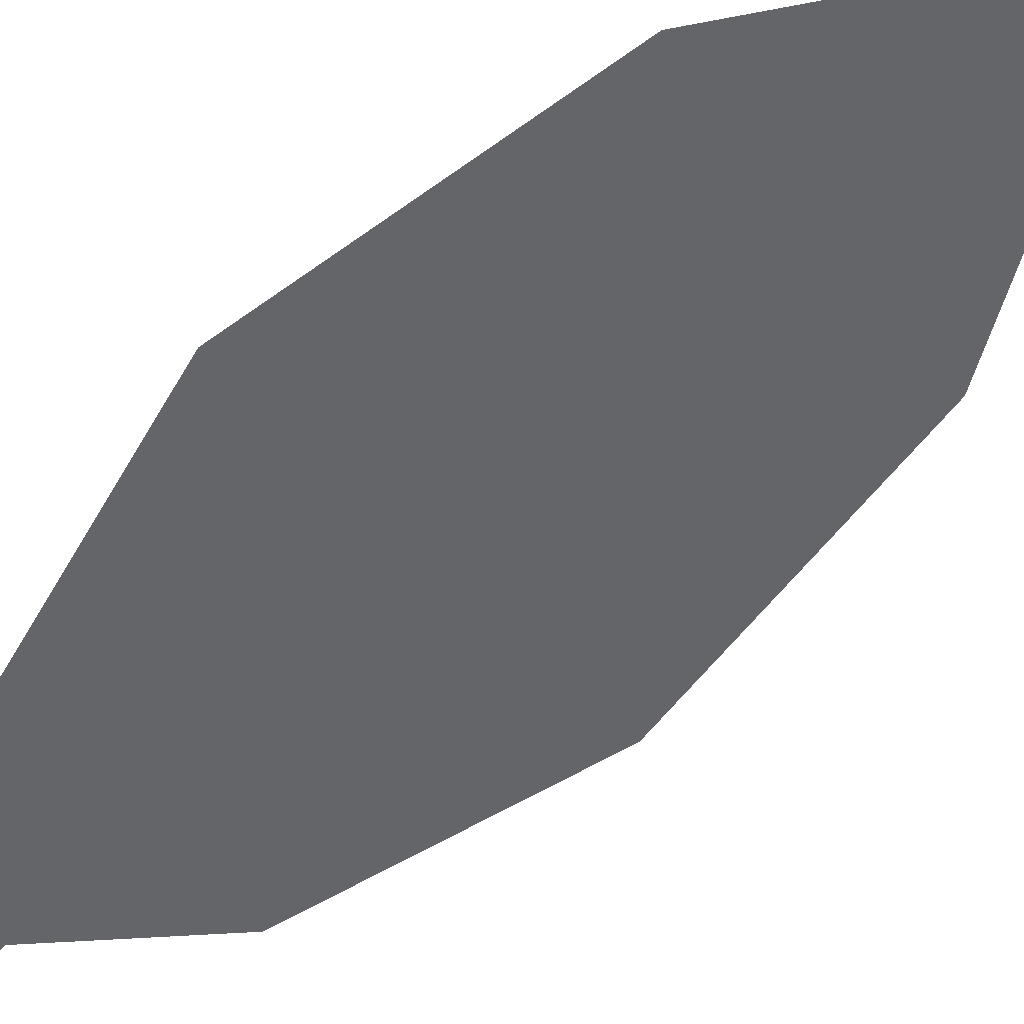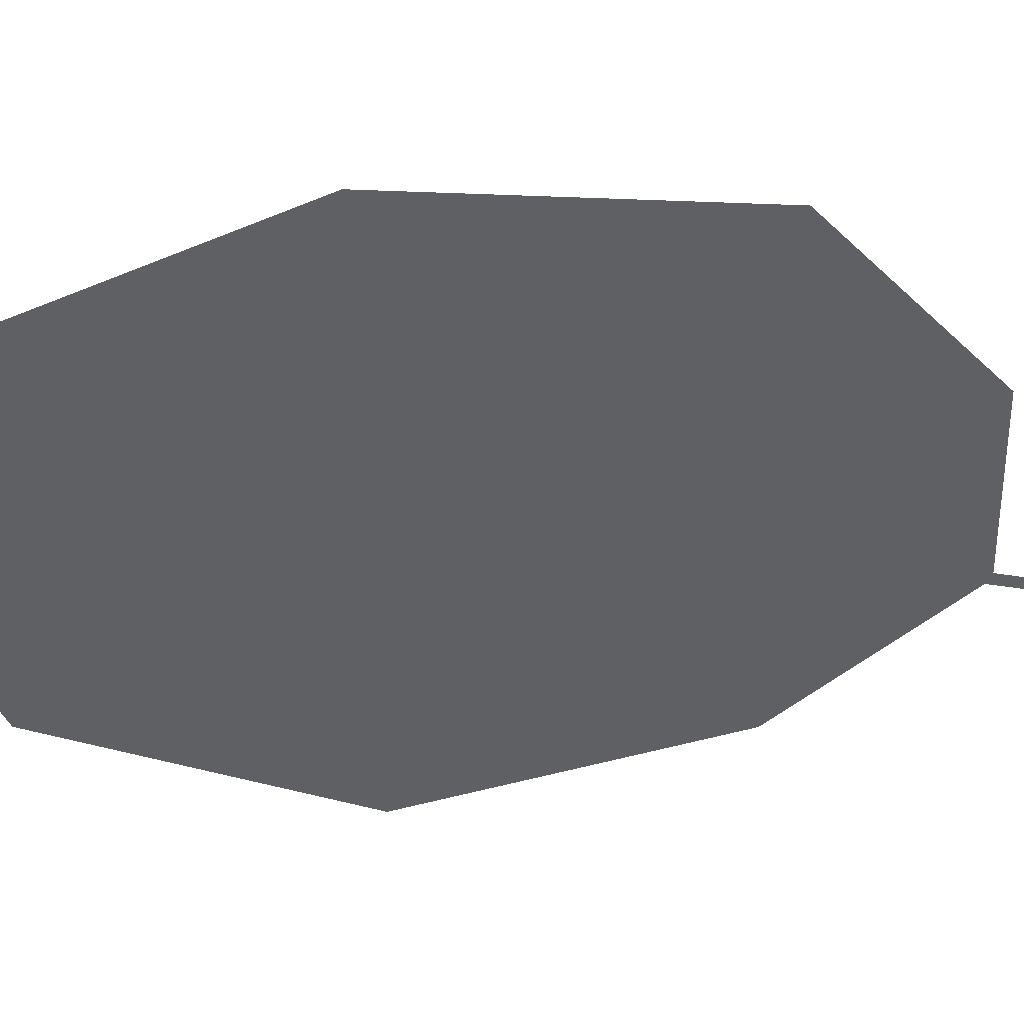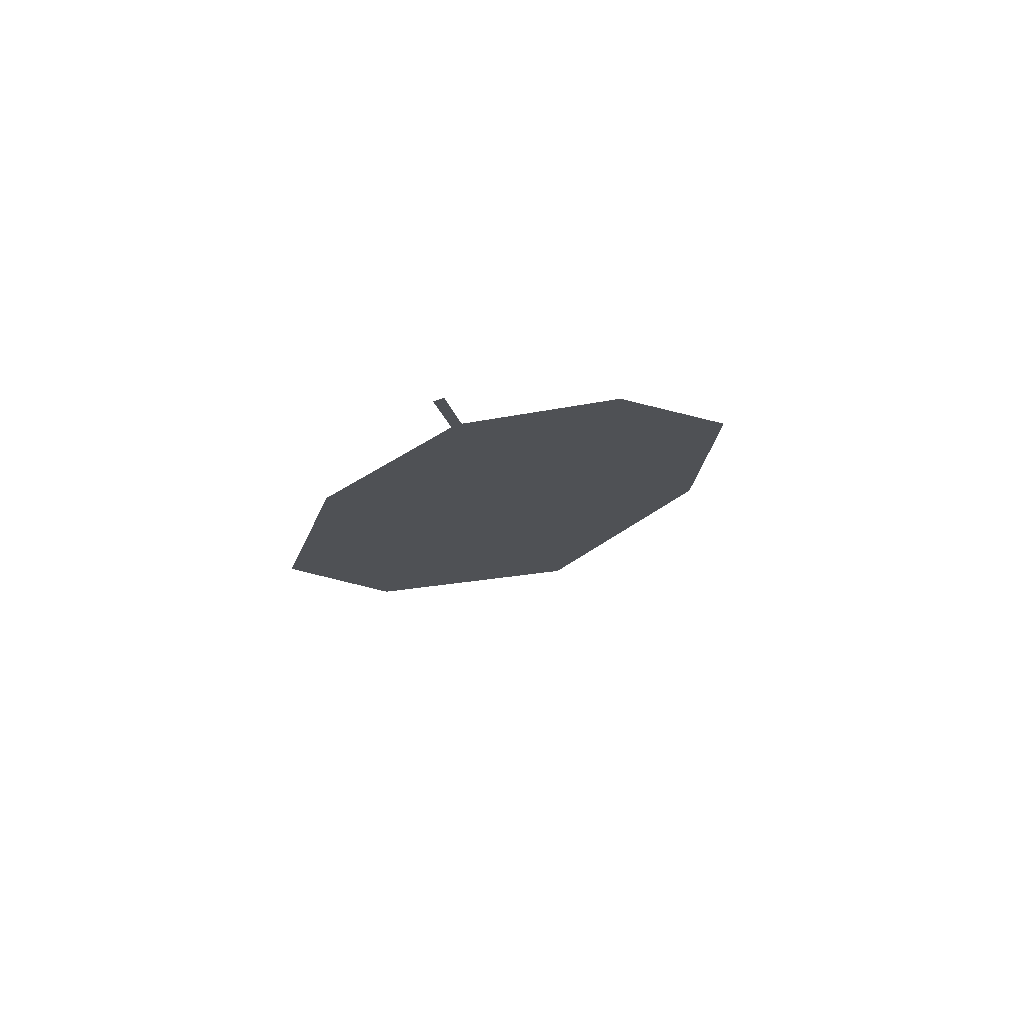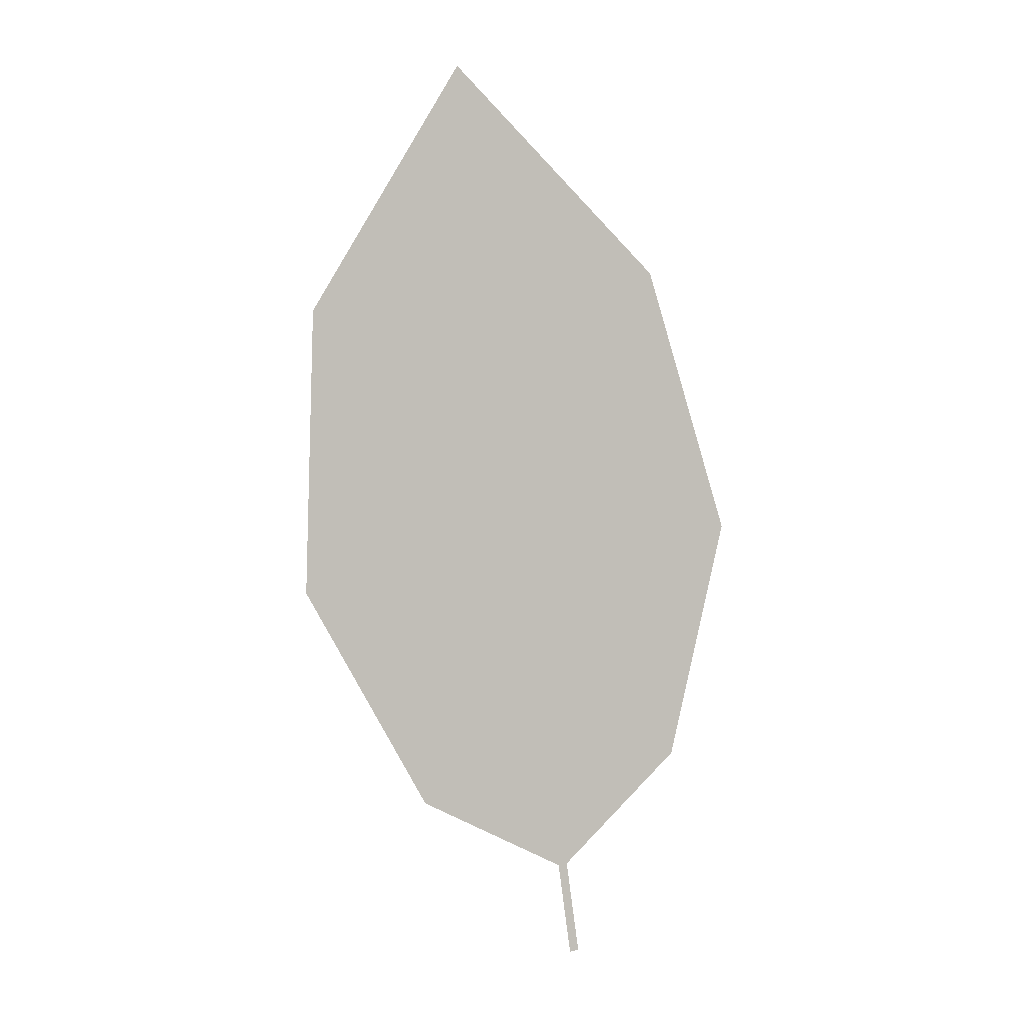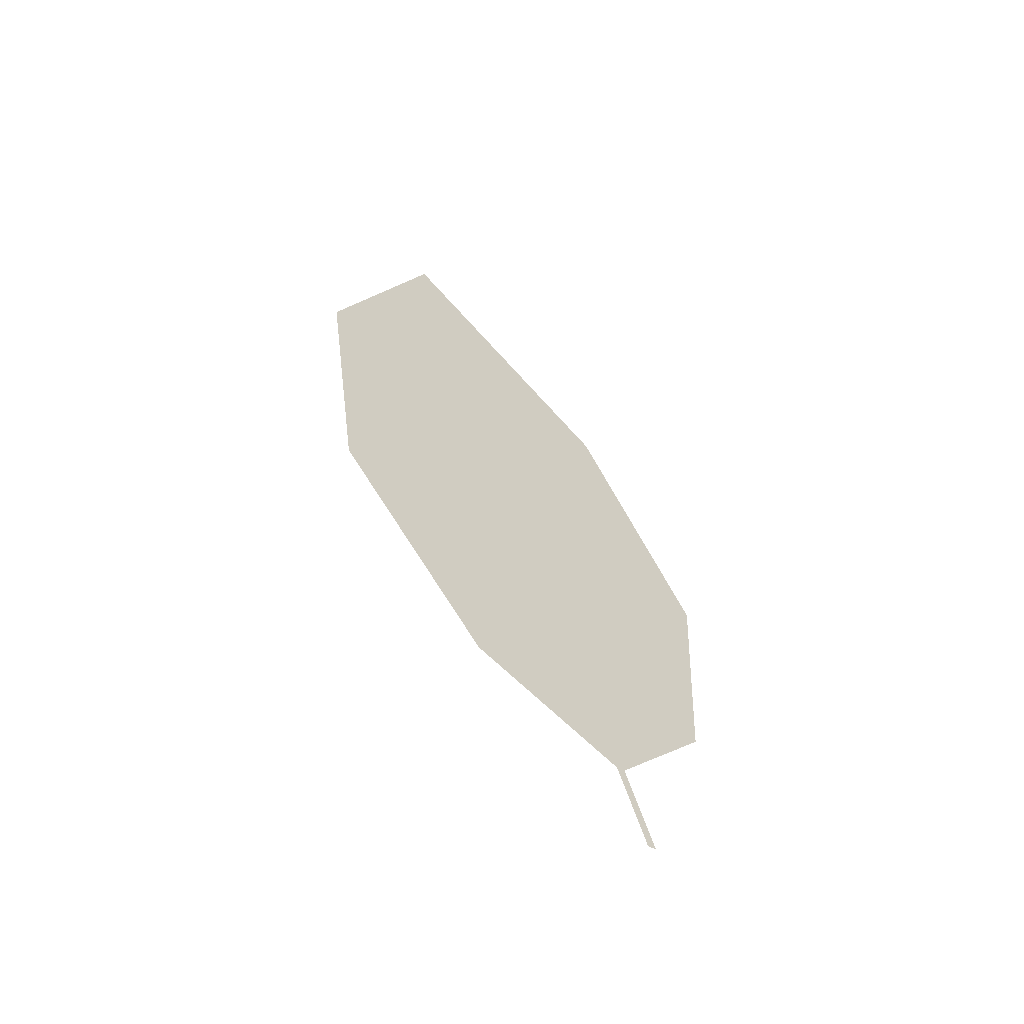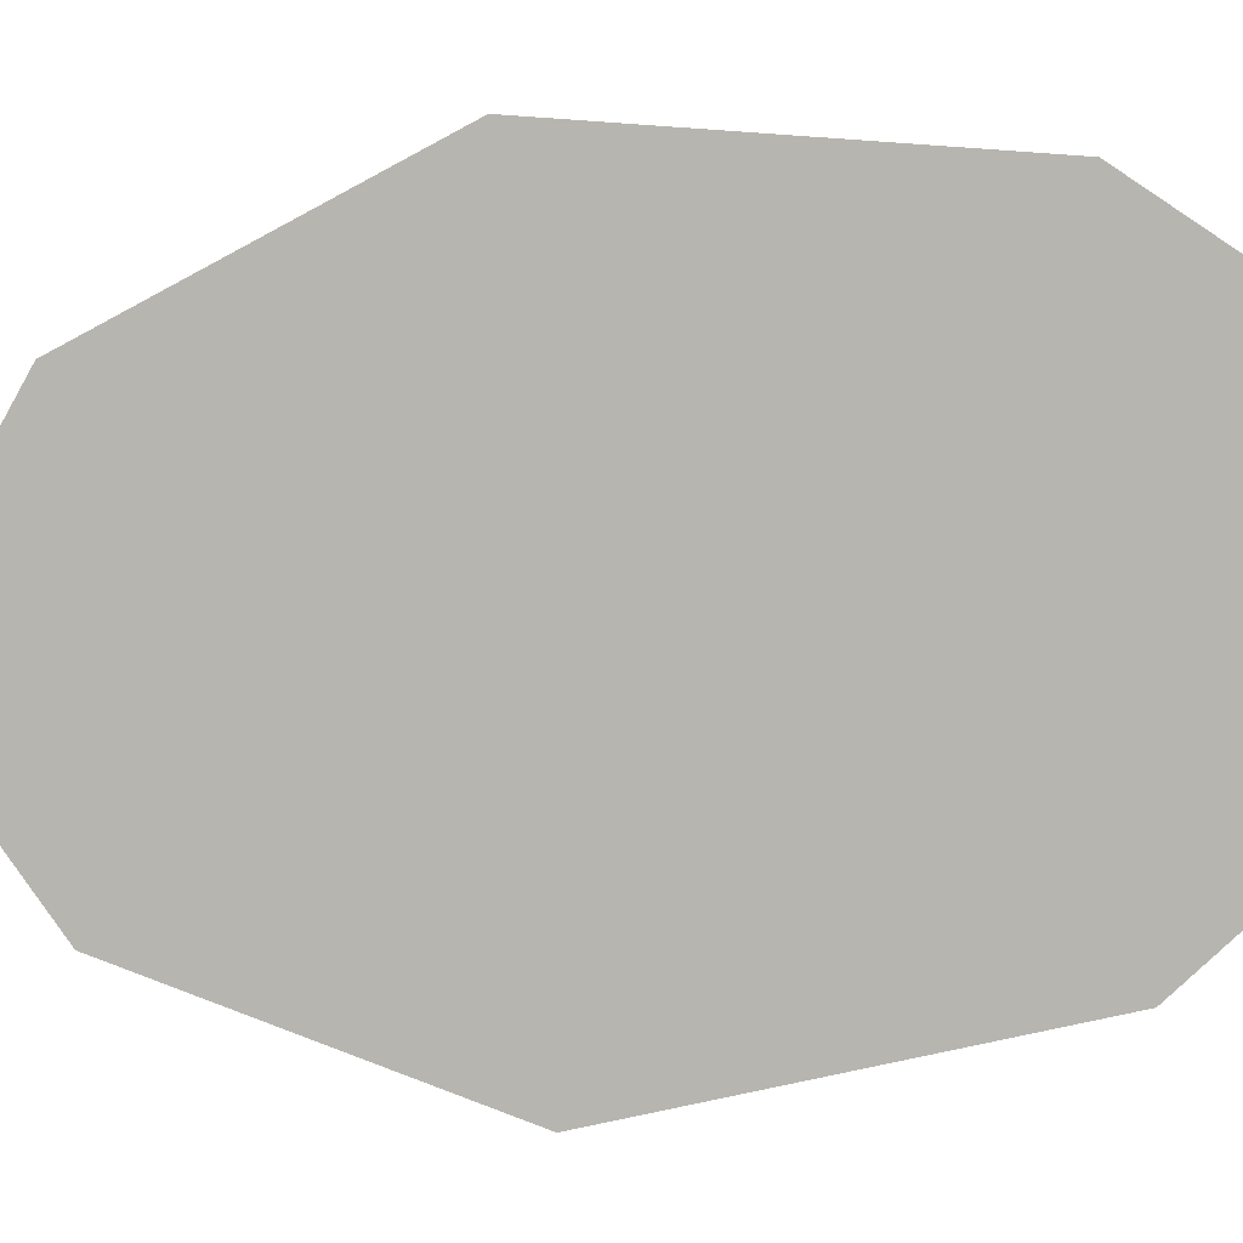
<metadata>
{"format":"obj","ext":"obj","renderer":"f3d","projection":"perspective","resolution":1024,"background":"white","views":[{"elev":78.3,"azim":32.7,"up":"+Z"},{"elev":11.6,"azim":-145.6,"up":"+Z"},{"elev":-79.6,"azim":-107.5,"up":"+Y"},{"elev":23.9,"azim":-147.8,"up":"+Y"},{"elev":-33.1,"azim":-168.2,"up":"+Y"},{"elev":36.2,"azim":84.1,"up":"+Z"}]}
</metadata>
<code>
o Leaves.096_leaves.096
v 0.2415 0.2446 1.984
v 0.246 0.2585 1.987
v 0.2424 0.2446 1.983
v 0.2415 0.2446 1.984
v 0.246 0.2585 1.987
v 0.2424 0.2446 1.983
v 0.2468 0.2585 1.986
v 0.2932 0.3492 1.984
v 0.2642 0.2726 1.972
v 0.2468 0.2585 1.986
v 0.2932 0.3492 1.984
v 0.2642 0.2726 1.972
v 0.2842 0.3075 1.968
v 0.2842 0.3075 1.968
v 0.2576 0.3488 2.033
v 0.2865 0.3838 2.017
v 0.2865 0.3838 2.017
v 0.2576 0.3488 2.033
v 0.2398 0.307 2.029
v 0.2375 0.2723 2.008
v 0.2398 0.307 2.029
v 0.2375 0.2723 2.008
f 1 2 5 4
f 1 3 10 2
f 3 1 4 6
f 4 5 7 6
f 10 3 6 7
f 18 8 7 5
f 8 14 9 7
f 12 10 7 9
f 15 2 10 11
f 11 10 12 13
f 13 12 9 14
f 11 13 14 8
f 15 11 16
f 16 11 8 17
f 15 16 17 18
f 18 17 8
f 5 20 19 18
f 21 15 18 19
f 22 21 19 20
f 2 15 21 22
f 2 22 20 5

</code>
